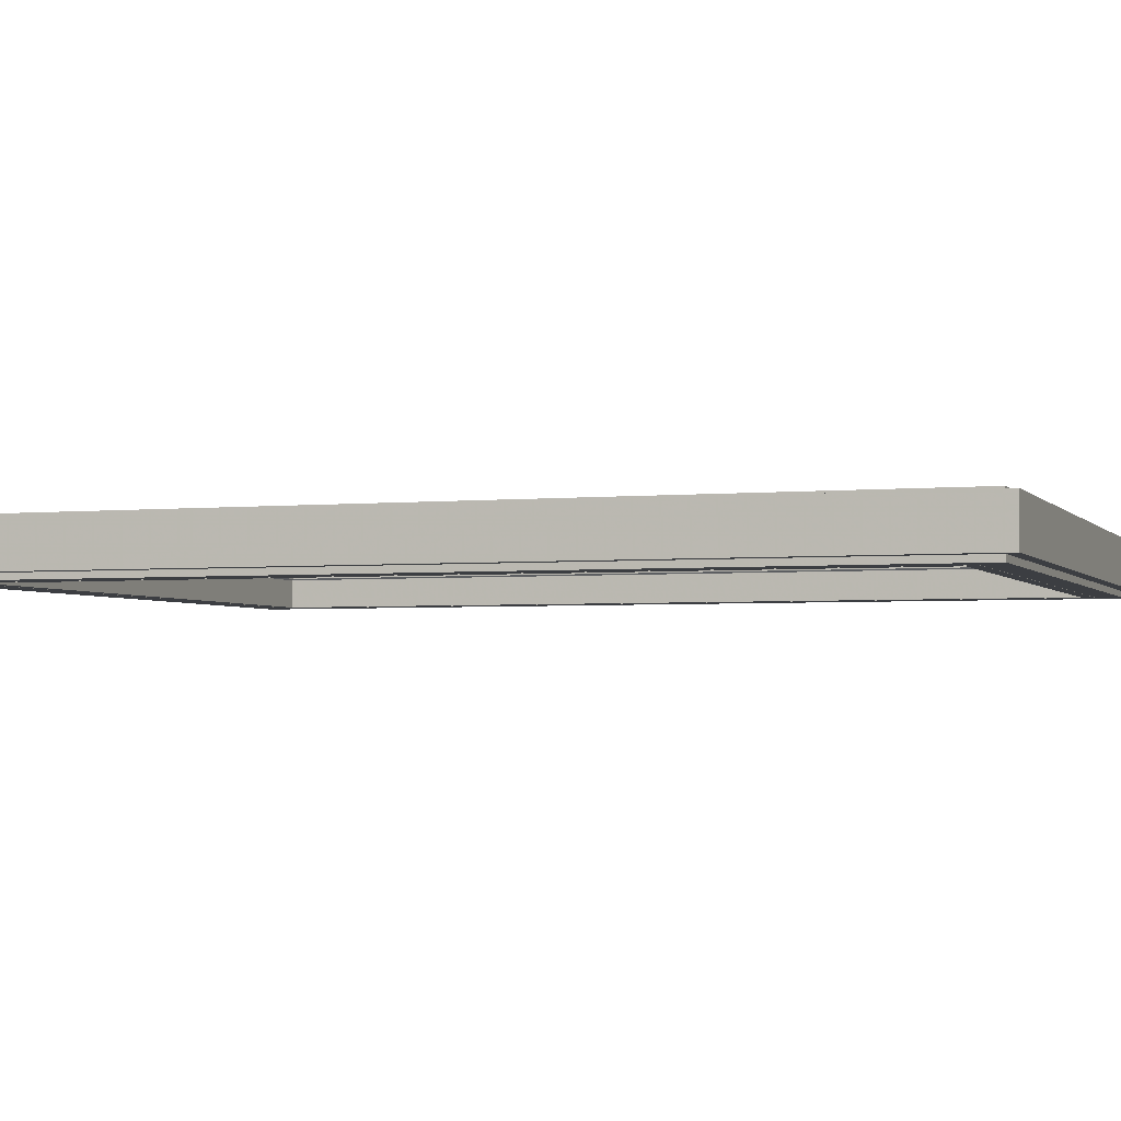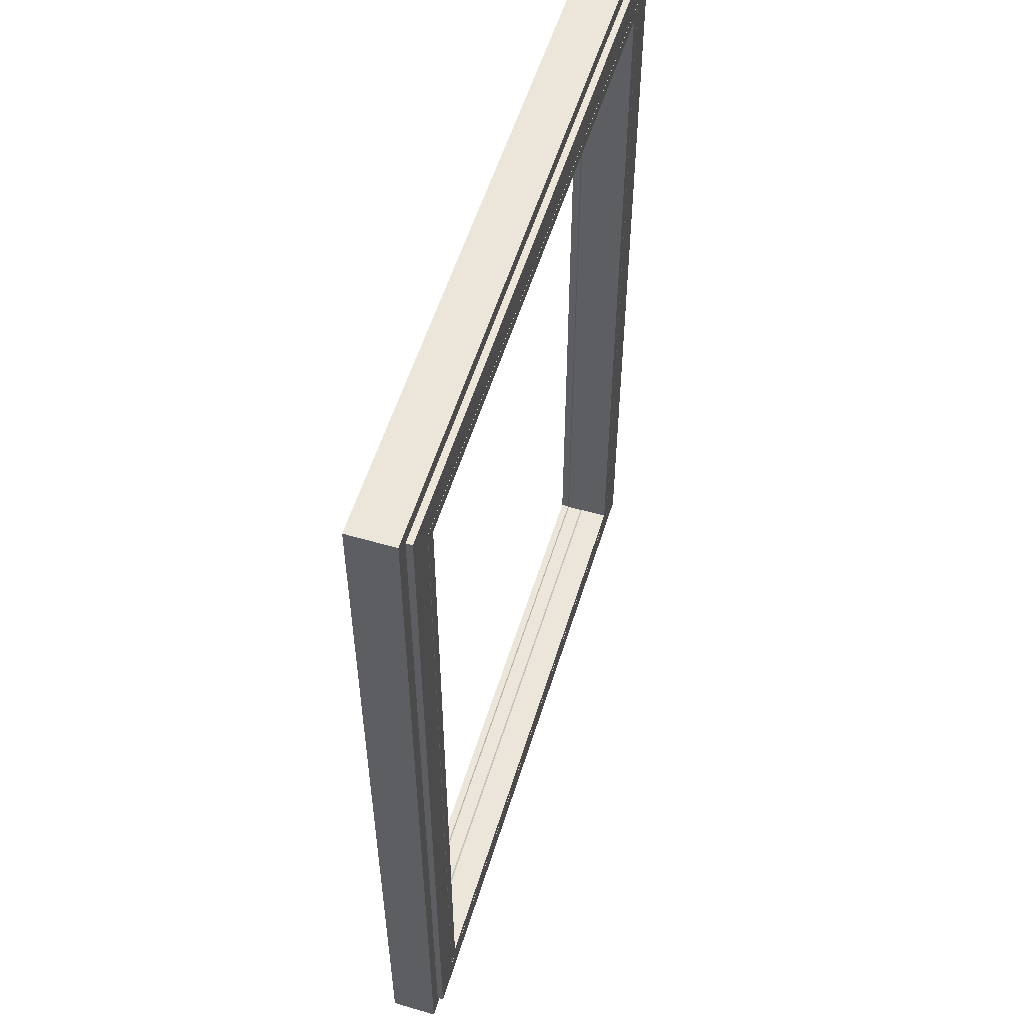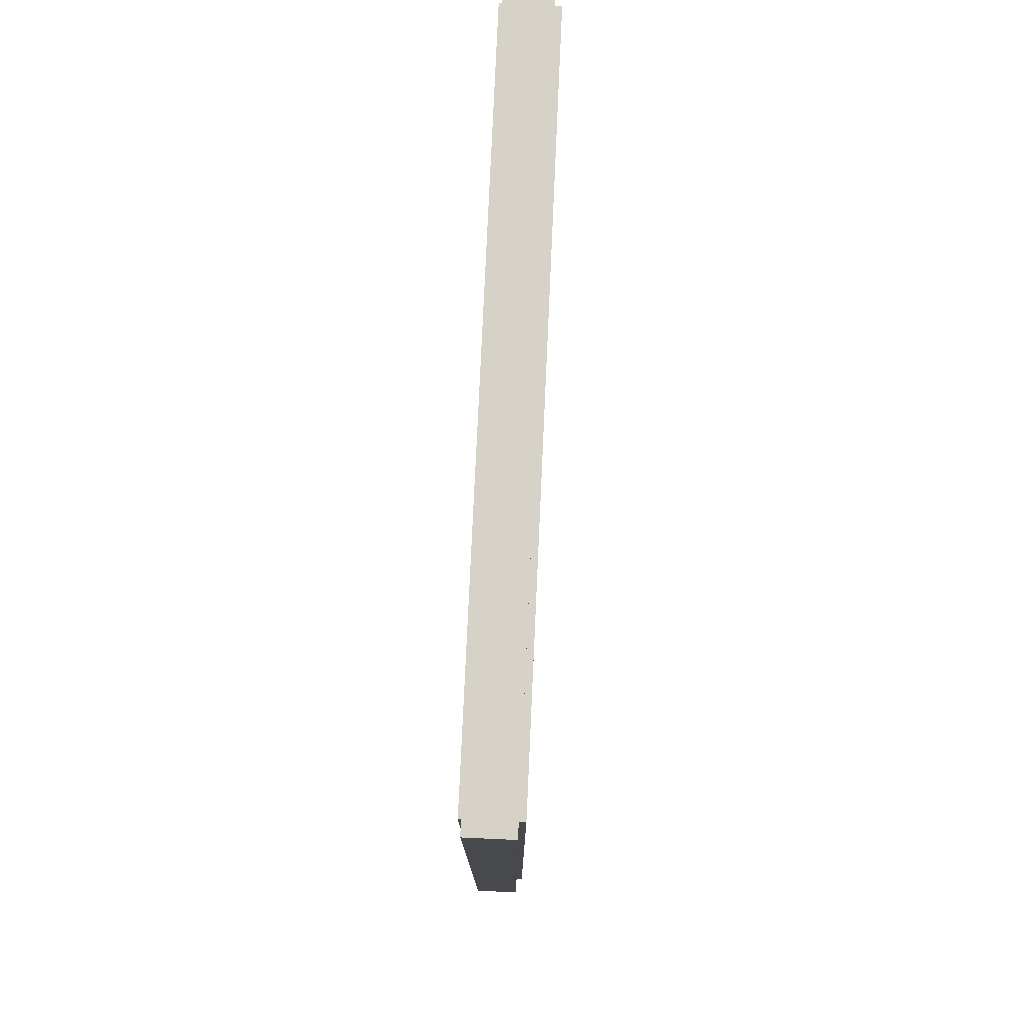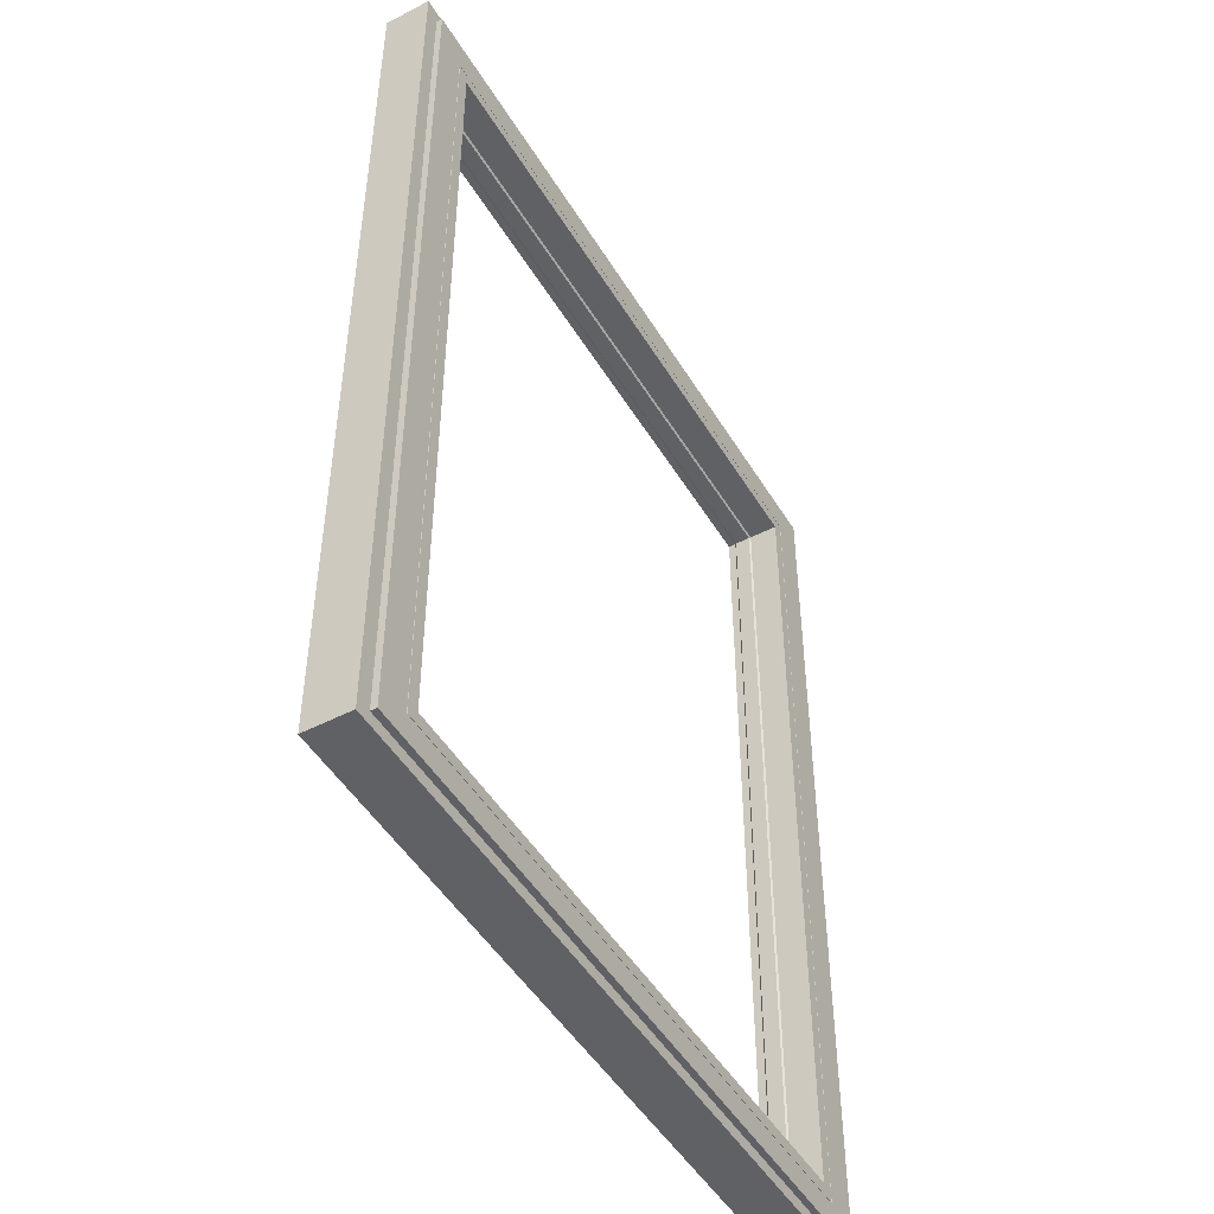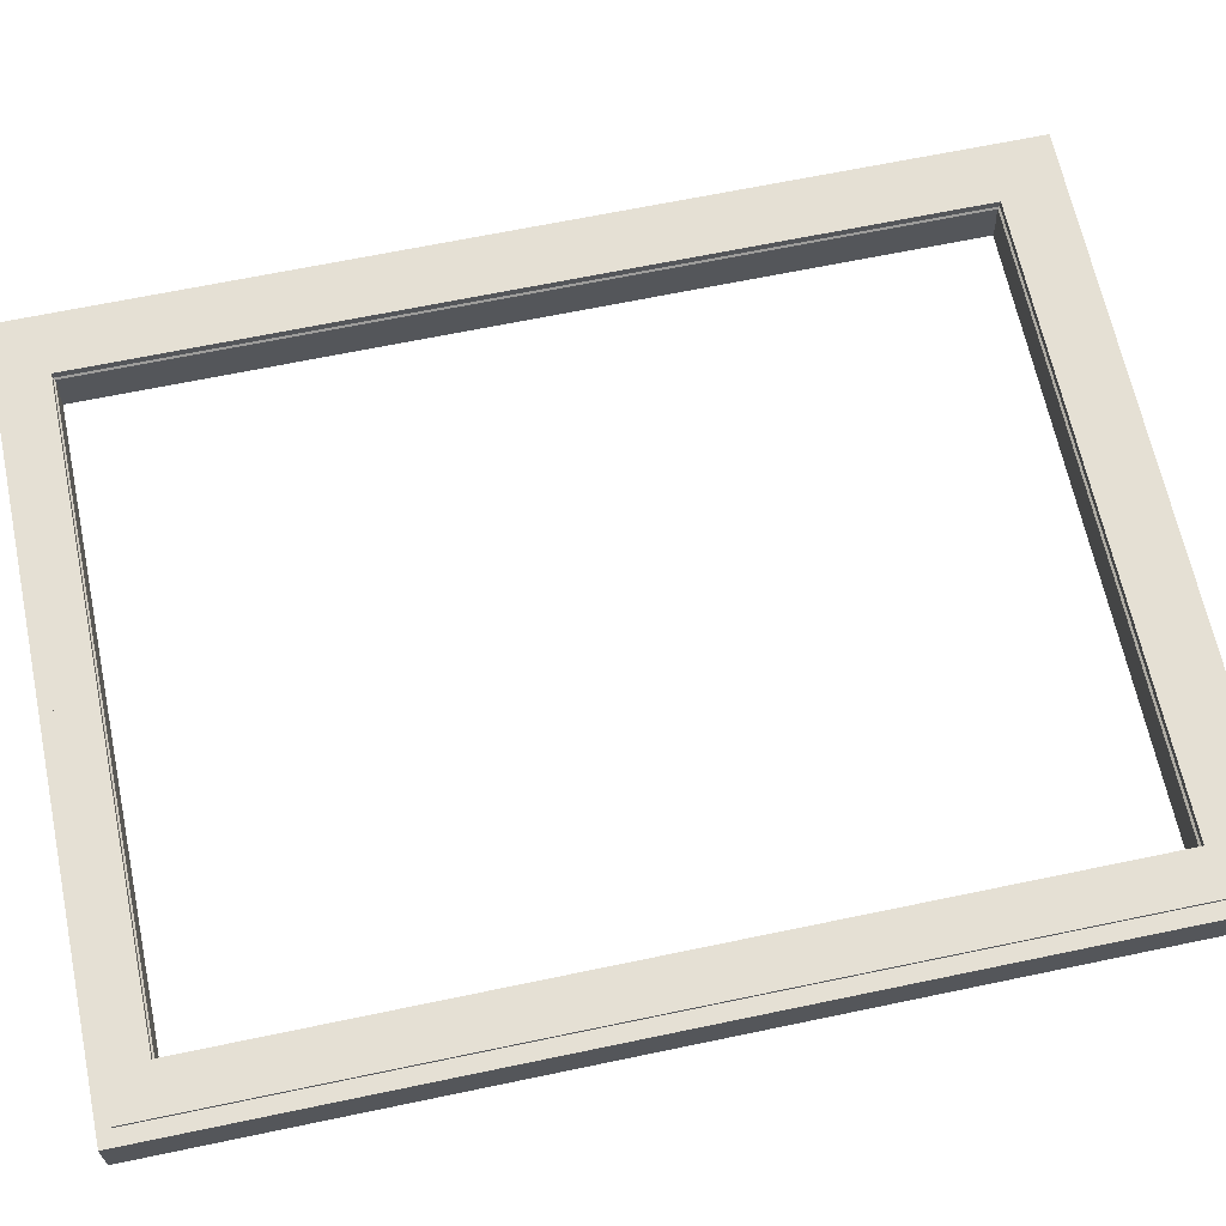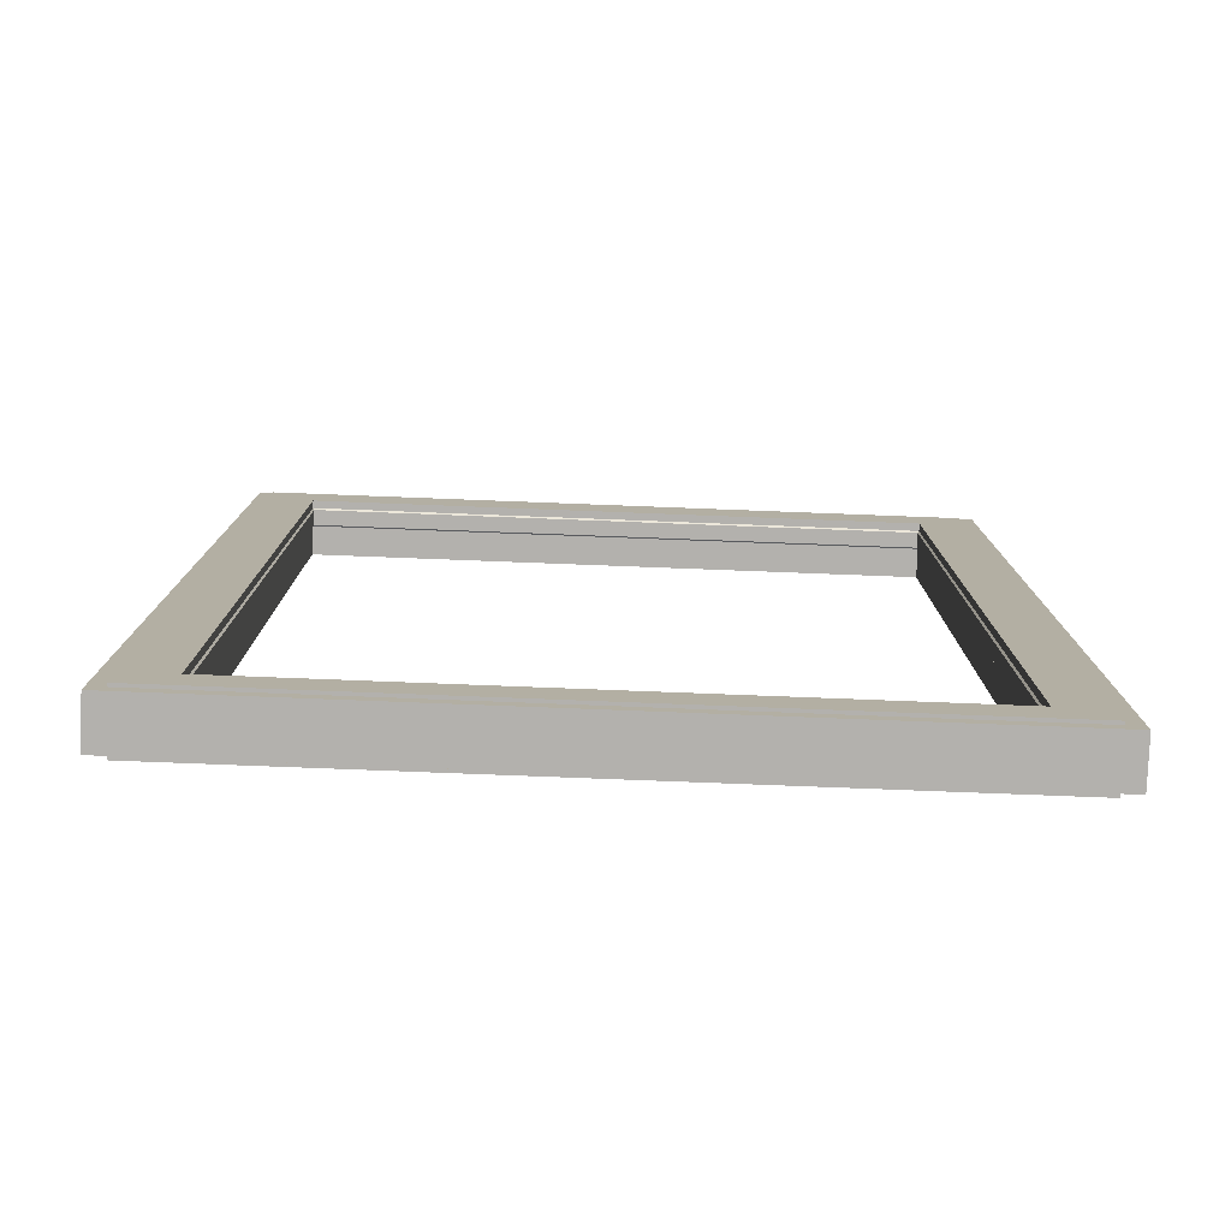
<metadata>
{"format":"obj","ext":"obj","renderer":"f3d","projection":"perspective","resolution":1024,"background":"white","views":[{"elev":-3.1,"azim":-70.7,"up":"+Z"},{"elev":55.7,"azim":107.1,"up":"+Y"},{"elev":77.9,"azim":92.6,"up":"+Y"},{"elev":-48.6,"azim":120.0,"up":"+Y"},{"elev":65.5,"azim":78.1,"up":"+Z"},{"elev":-79.2,"azim":-2.2,"up":"+Y"}]}
</metadata>
<code>
v -0.605 0 0.0375
v 0.545 0 0.0375
v -0.605 0 -0.0375
v 0.545 0 -0.0375
v 0.491 0.06 -0.0475
v -0.551 0.06 -0.0475
v -0.551 1.47 -0.0475
v 0.491 1.47 -0.0475
v 0.49 0.061 -0.0475
v -0.55 0.061 -0.0475
v -0.55 1.469 -0.0475
v 0.49 1.469 -0.0475
v -0.53 0.081 0.0375
v 0.47 0.081 0.0375
v 0.47 1.449 0.0375
v -0.53 1.449 0.0375
v 0.491 0.06 -0.0465
v -0.551 0.06 -0.0465
v -0.551 1.47 -0.0465
v 0.491 1.47 -0.0465
v -0.55 0.061 -0.0465
v 0.49 0.061 -0.0465
v 0.49 1.469 -0.0465
v -0.55 1.469 -0.0465
v 0.47 0.081 0
v -0.53 0.081 0
v -0.53 1.449 0
v 0.47 1.449 0
v -0.53 0.081 0.03
v 0.47 0.081 0.03
v 0.47 1.449 0.03
v -0.53 1.449 0.03
v 0.4675 0.0835 0.0025
v -0.5275 0.0835 0.0025
v -0.5275 1.446 0.0025
v 0.4675 1.446 0.0025
v -0.5275 0.0835 0.0275
v 0.4675 0.0835 0.0275
v 0.4675 1.446 0.0275
v -0.5275 1.446 0.0275
v -0.605 0.02 -0.0375
v 0.545 0.02 -0.0375
v -0.605 1.525 -0.0375
v 0.545 1.525 -0.0375
v -0.53 0.081 -0.0475
v 0.47 0.081 -0.0475
v 0.47 1.449 -0.0475
v -0.53 1.449 -0.0475
v 0.545 0.02 -0.0475
v -0.605 0.02 -0.0475
v -0.605 1.525 -0.0475
v 0.545 1.525 -0.0475
v 0.545 1.525 0.0375
v -0.605 1.525 0.0375
v -0.63 0 -0.0375
v -0.63 0 0.0375
v -0.63 1.525 0.0375
v -0.63 1.525 -0.0375
v -0.63 0.02 -0.0375
v 0.57 0 0.0375
v 0.57 0 -0.0375
v 0.57 0.02 -0.0375
v 0.57 1.525 -0.0375
v 0.57 1.525 0.0375
v 0.545 1.55 0.0375
v 0.57 1.55 0.0375
v 0.57 1.55 -0.0375
v 0.545 1.55 -0.0375
v -0.605 1.55 -0.0375
v -0.63 1.55 -0.0375
v -0.63 1.55 0.0375
v -0.605 1.55 0.0375
v 0.545 0.02 0.0375
v -0.63 0.02 0.0375
v 0.57 0.02 0.0375
v -0.605 0.02 0.0375
v 0.47 0.081 0.0425
v -0.53 0.081 0.0425
v -0.53 1.449 0.0425
v 0.47 1.449 0.0425
v 0.545 1.525 0.0425
v -0.605 1.525 0.0425
v -0.605 0.02 0.0425
v 0.545 0.02 0.0425
f 4 2 1
f 1 3 4
f 3 41 42
f 42 4 3
f 21 22 17
f 17 18 21
f 24 21 18
f 18 19 24
f 23 24 19
f 19 20 23
f 22 23 20
f 20 17 22
f 1 2 73
f 73 76 1
f 81 80 77
f 77 84 81
f 45 46 9
f 9 10 45
f 48 45 10
f 10 11 48
f 47 48 11
f 11 12 47
f 46 47 12
f 12 9 46
f 18 17 5
f 5 6 18
f 19 18 6
f 6 7 19
f 20 19 7
f 7 8 20
f 17 20 8
f 8 5 17
f 22 21 10
f 10 9 22
f 23 22 9
f 9 12 23
f 24 23 12
f 12 11 24
f 21 24 11
f 11 10 21
f 30 29 13
f 13 14 30
f 31 30 14
f 14 15 31
f 32 31 15
f 15 16 32
f 29 32 16
f 16 13 29
f 26 34 33
f 33 25 26
f 27 35 34
f 34 26 27
f 28 36 35
f 35 27 28
f 25 33 36
f 36 28 25
f 30 38 37
f 37 29 30
f 31 39 38
f 38 30 31
f 32 40 39
f 39 31 32
f 29 37 40
f 40 32 29
f 37 38 33
f 33 34 37
f 35 36 39
f 39 40 35
f 34 35 40
f 40 37 34
f 36 33 38
f 38 39 36
f 6 5 49
f 49 50 6
f 7 6 50
f 50 51 7
f 8 7 51
f 51 52 8
f 5 8 52
f 52 49 5
f 26 25 46
f 46 45 26
f 25 28 47
f 47 46 25
f 28 27 48
f 48 47 28
f 27 26 45
f 45 48 27
f 42 41 50
f 50 49 42
f 41 43 51
f 51 50 41
f 43 44 52
f 52 51 43
f 44 42 49
f 49 52 44
f 74 57 58
f 58 59 74
f 63 64 75
f 75 62 63
f 79 80 81
f 81 82 79
f 79 82 83
f 83 78 79
f 65 68 69
f 69 72 65
f 3 1 56
f 56 55 3
f 56 1 76
f 76 74 56
f 72 69 70
f 70 71 72
f 43 41 59
f 59 58 43
f 41 3 55
f 55 59 41
f 2 4 61
f 61 60 2
f 4 42 62
f 62 61 4
f 42 44 63
f 63 62 42
f 68 65 66
f 66 67 68
f 64 53 73
f 73 75 64
f 53 64 66
f 66 65 53
f 64 63 67
f 67 66 64
f 63 44 68
f 68 67 63
f 44 43 69
f 69 68 44
f 43 58 70
f 70 69 43
f 58 57 71
f 71 70 58
f 57 54 72
f 72 71 57
f 54 53 65
f 65 72 54
f 83 84 77
f 77 78 83
f 74 59 55
f 55 56 74
f 62 75 60
f 60 61 62
f 74 76 54
f 54 57 74
f 75 73 2
f 2 60 75
f 78 77 14
f 14 13 78
f 79 78 13
f 13 16 79
f 80 79 16
f 16 15 80
f 77 80 15
f 15 14 77
f 82 81 53
f 53 54 82
f 83 82 54
f 54 76 83
f 84 83 76
f 76 73 84
f 81 84 73
f 73 53 81

</code>
